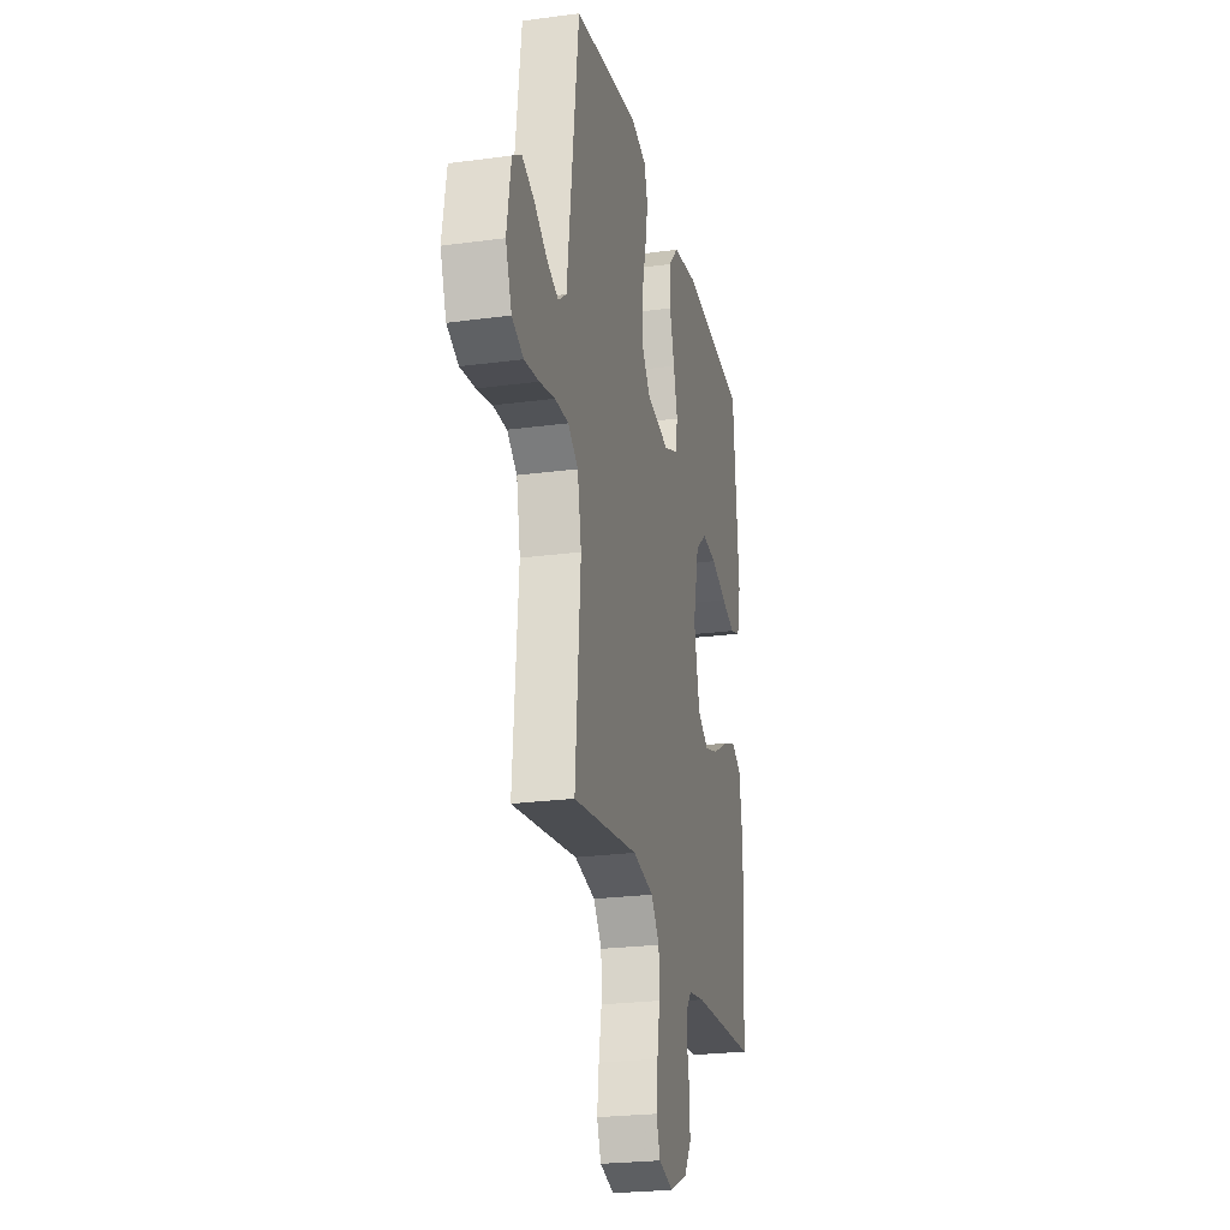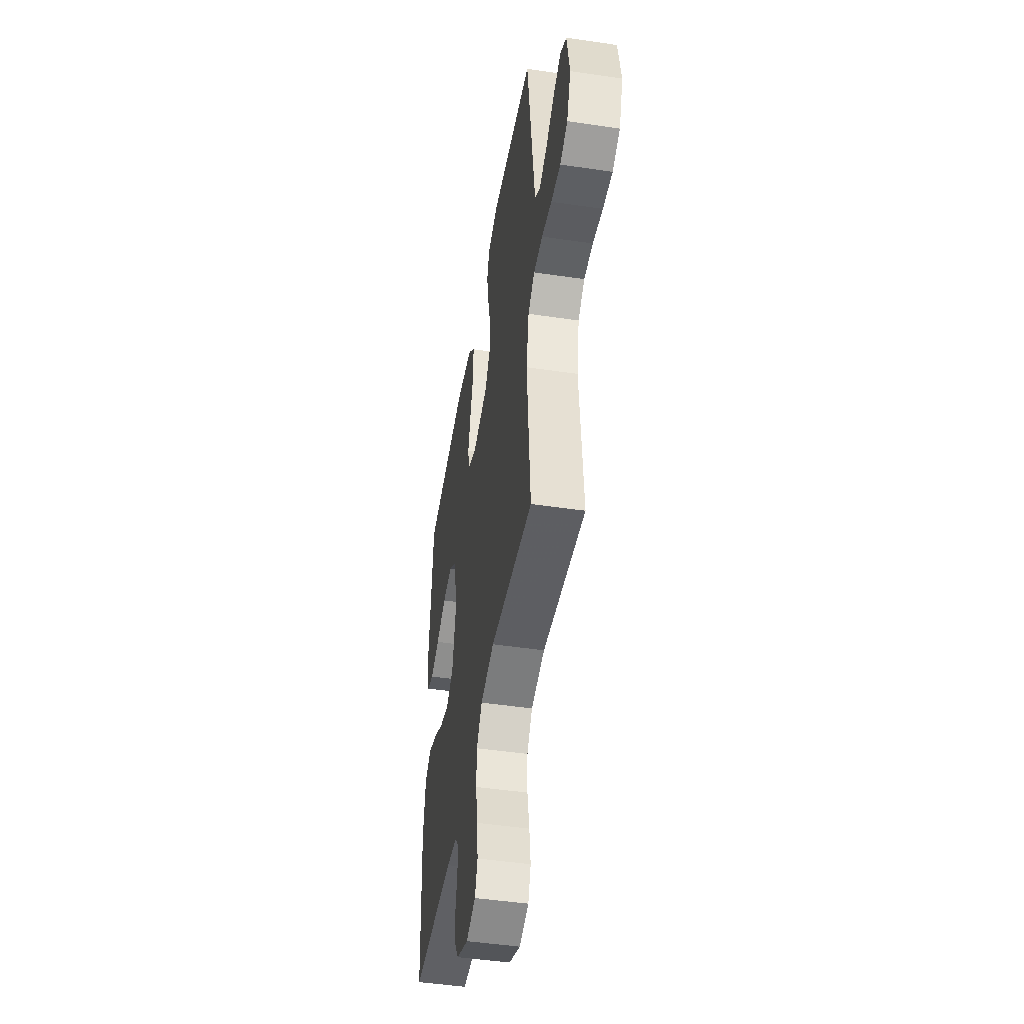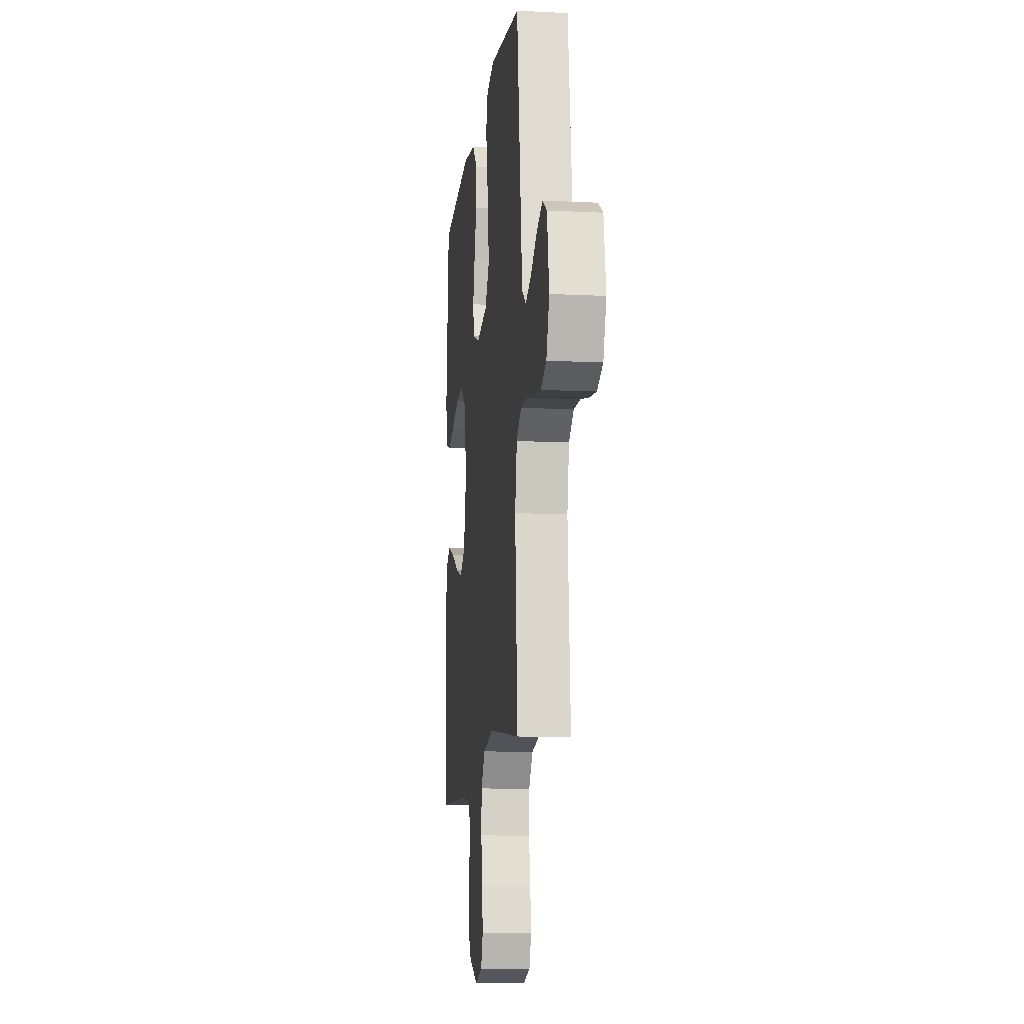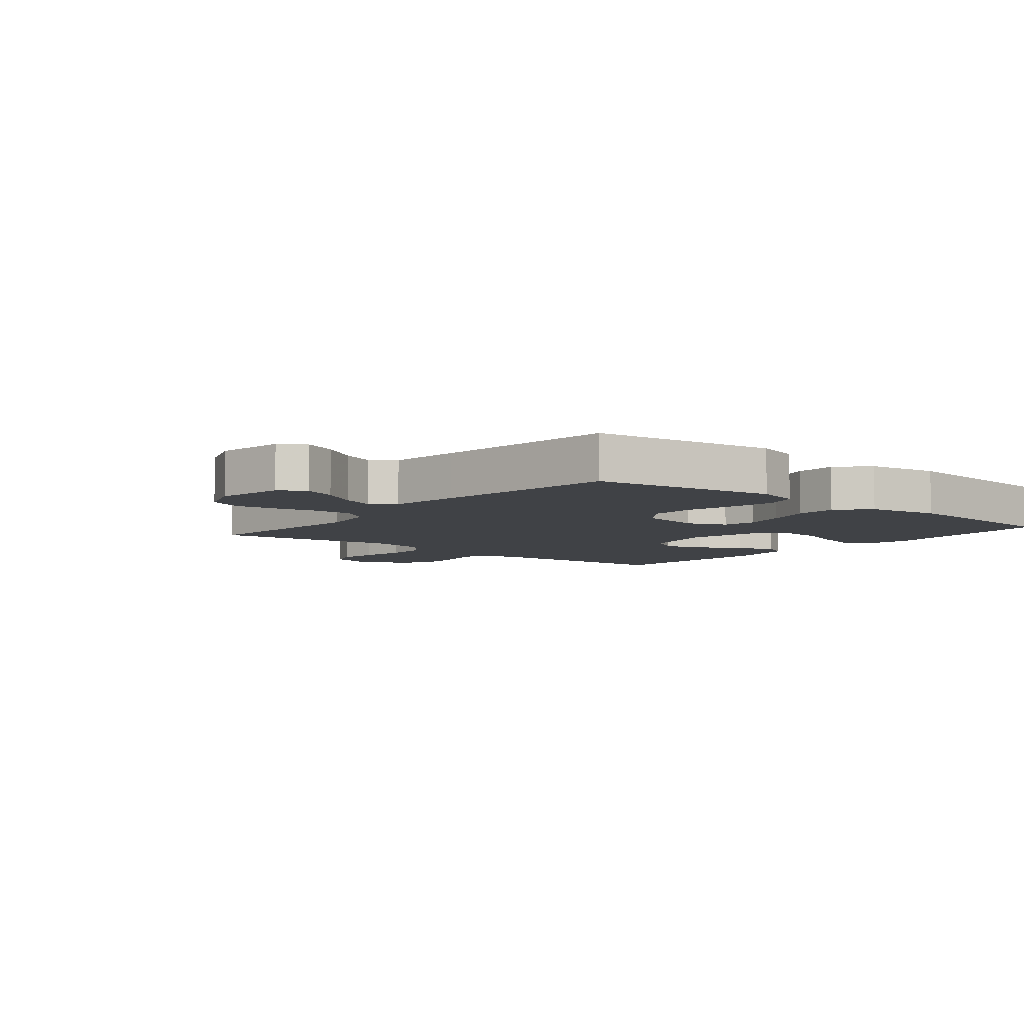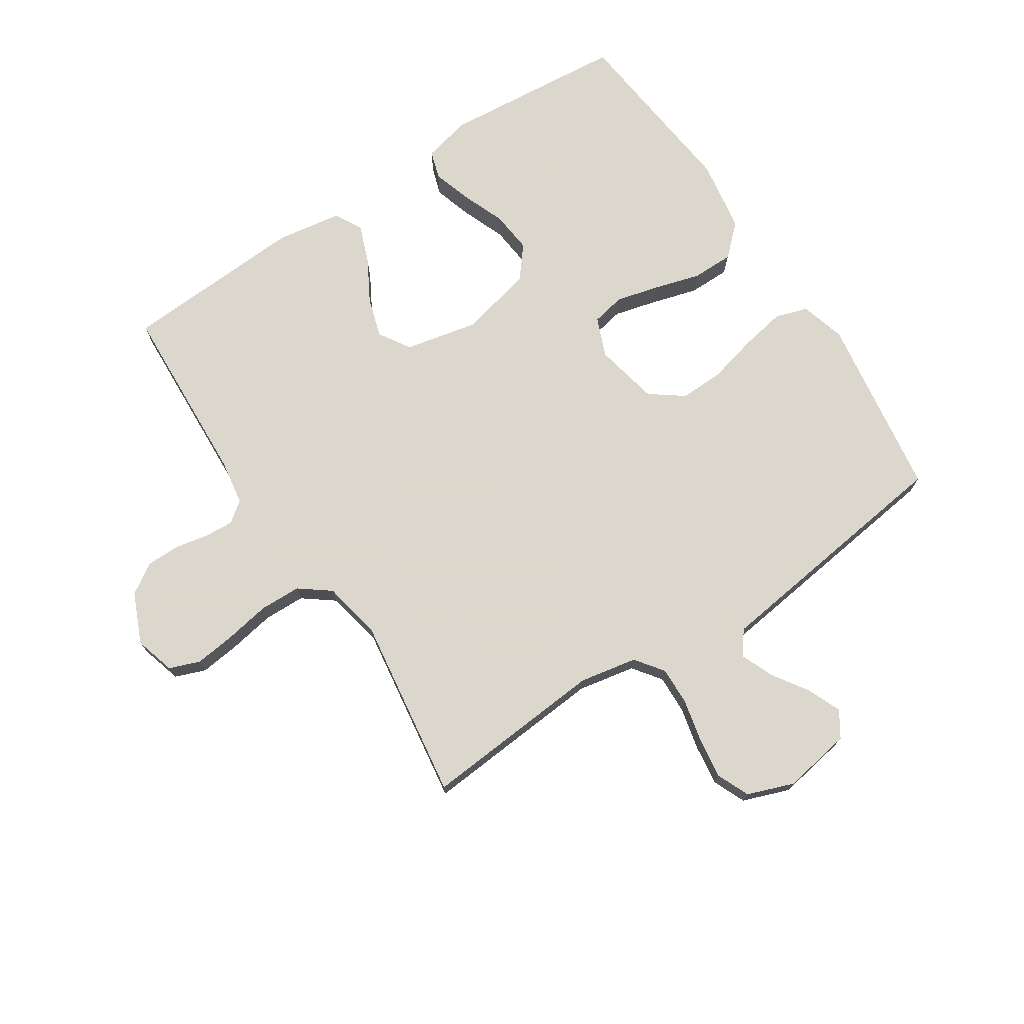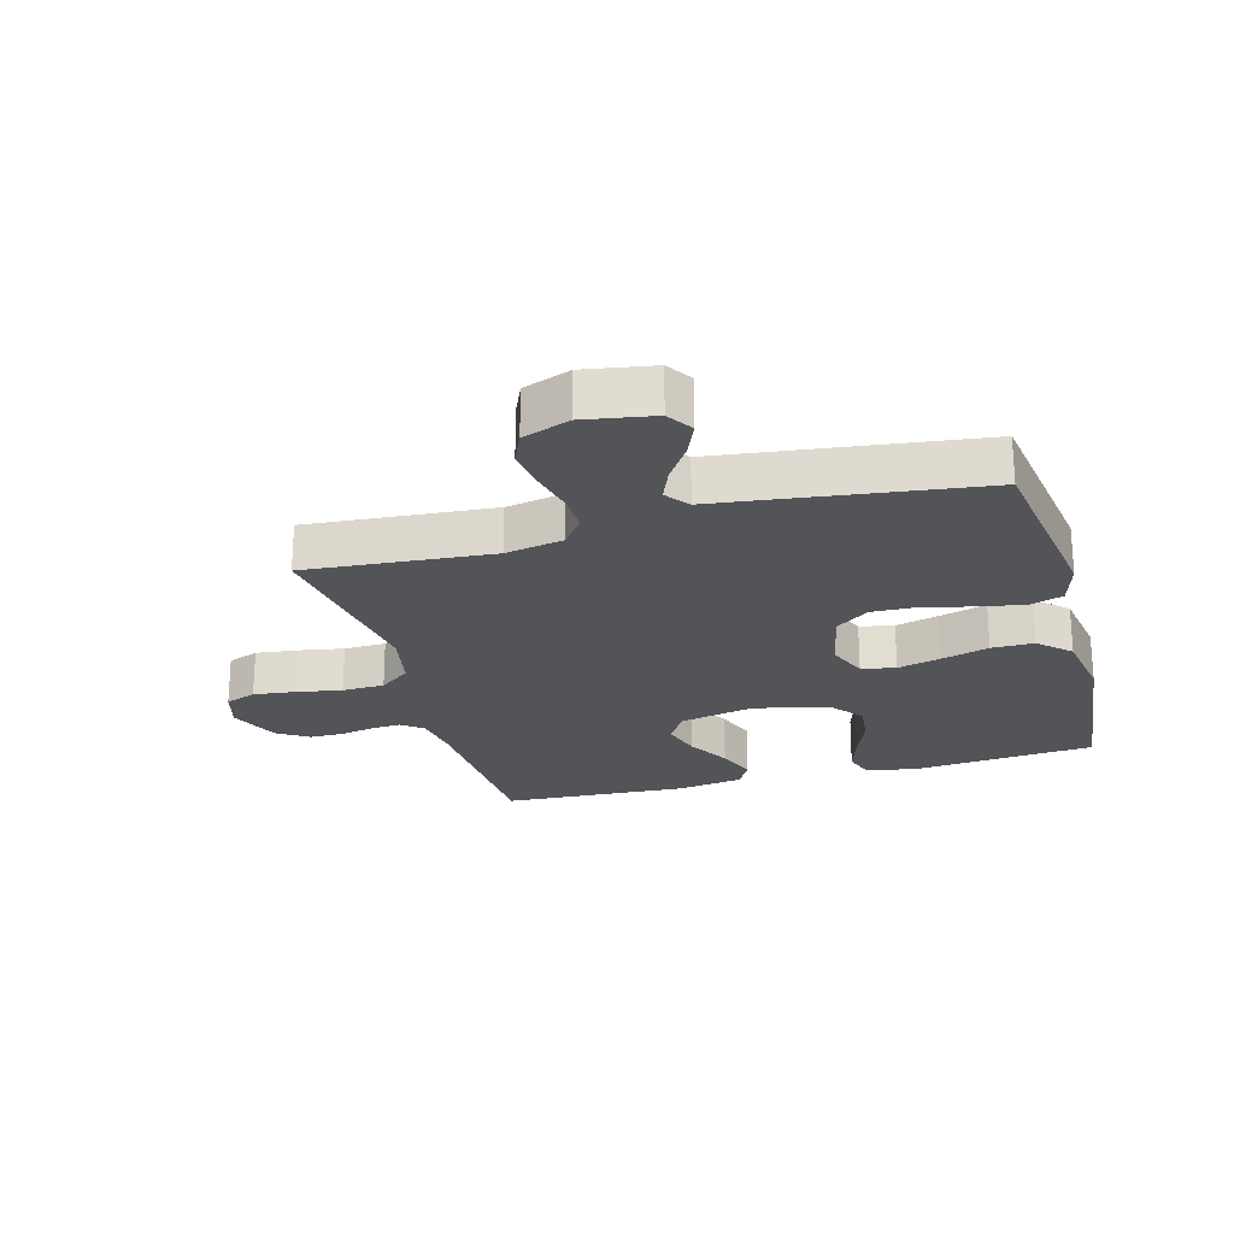
<metadata>
{"format":"obj","ext":"obj","renderer":"f3d","projection":"perspective","resolution":1024,"background":"white","views":[{"elev":-24.0,"azim":-77.4,"up":"+Z"},{"elev":-47.4,"azim":-99.5,"up":"+Z"},{"elev":-11.7,"azim":-96.8,"up":"+Z"},{"elev":-6.4,"azim":-39.3,"up":"+Y"},{"elev":73.4,"azim":-123.3,"up":"+Y"},{"elev":-23.5,"azim":-74.5,"up":"+Y"}]}
</metadata>
<code>
v 0.5 0.07 -0.5
v 0.2 0.07 -0.515
v 0.126 0.07 -0.527
v 0.1 0.07 -0.561
v 0.103 0.07 -0.608
v 0.114 0.07 -0.663
v 0.114 0.07 -0.718
v 0.082 0.07 -0.768
v 0 0.07 -0.804
v -0.066 0.07 -0.785
v -0.085 0.07 -0.735
v -0.077 0.07 -0.668
v -0.064 0.07 -0.594
v -0.066 0.07 -0.526
v -0.104 0.07 -0.476
v -0.2 0.07 -0.457
v -0.5 0.07 -0.5
v -0.476 0.07 -0.2
v -0.494 0.07 -0.106
v -0.54 0.07 -0.072
v -0.603 0.07 -0.074
v -0.673 0.07 -0.09
v -0.74 0.07 -0.099
v -0.793 0.07 -0.076
v -0.821 0.07 0
v -0.802 0.07 0.112
v -0.76 0.07 0.139
v -0.705 0.07 0.116
v -0.646 0.07 0.077
v -0.592 0.07 0.055
v -0.554 0.07 0.084
v -0.539 0.07 0.2
v -0.5 0.07 0.5
v -0.2 0.07 0.544
v -0.127 0.07 0.523
v -0.11 0.07 0.47
v -0.123 0.07 0.397
v -0.143 0.07 0.317
v -0.145 0.07 0.244
v -0.105 0.07 0.19
v 0 0.07 0.168
v 0.064 0.07 0.194
v 0.075 0.07 0.249
v 0.057 0.07 0.319
v 0.035 0.07 0.395
v 0.035 0.07 0.463
v 0.082 0.07 0.513
v 0.2 0.07 0.532
v 0.5 0.07 0.5
v 0.527 0.07 0.2
v 0.509 0.07 0.122
v 0.463 0.07 0.107
v 0.399 0.07 0.127
v 0.328 0.07 0.155
v 0.26 0.07 0.162
v 0.208 0.07 0.12
v 0.18 0.07 0
v 0.206 0.07 -0.12
v 0.257 0.07 -0.152
v 0.322 0.07 -0.132
v 0.391 0.07 -0.093
v 0.454 0.07 -0.069
v 0.499 0.07 -0.093
v 0.516 0.07 -0.2
v 0.5 0 -0.5
v 0.2 0 -0.515
v 0.126 0 -0.527
v 0.1 0 -0.561
v 0.103 0 -0.608
v 0.114 0 -0.663
v 0.114 0 -0.718
v 0.082 0 -0.768
v 0 0 -0.804
v -0.066 0 -0.785
v -0.085 0 -0.735
v -0.077 0 -0.668
v -0.064 0 -0.594
v -0.066 0 -0.526
v -0.104 0 -0.476
v -0.2 0 -0.457
v -0.5 0 -0.5
v -0.476 0 -0.2
v -0.494 0 -0.106
v -0.54 0 -0.072
v -0.603 0 -0.074
v -0.673 0 -0.09
v -0.74 0 -0.099
v -0.793 0 -0.076
v -0.821 0 0
v -0.802 0 0.112
v -0.76 0 0.139
v -0.705 0 0.116
v -0.646 0 0.077
v -0.592 0 0.055
v -0.554 0 0.084
v -0.539 0 0.2
v -0.5 0 0.5
v -0.2 0 0.544
v -0.127 0 0.523
v -0.11 0 0.47
v -0.123 0 0.397
v -0.143 0 0.317
v -0.145 0 0.244
v -0.105 0 0.19
v 0 0 0.168
v 0.064 0 0.194
v 0.075 0 0.249
v 0.057 0 0.319
v 0.035 0 0.395
v 0.035 0 0.463
v 0.082 0 0.513
v 0.2 0 0.532
v 0.5 0 0.5
v 0.527 0 0.2
v 0.509 0 0.122
v 0.463 0 0.107
v 0.399 0 0.127
v 0.328 0 0.155
v 0.26 0 0.162
v 0.208 0 0.12
v 0.18 0 0
v 0.206 0 -0.12
v 0.257 0 -0.152
v 0.322 0 -0.132
v 0.391 0 -0.093
v 0.454 0 -0.069
v 0.499 0 -0.093
v 0.516 0 -0.2
f 63 64 1 2
f 60 61 62 63
f 59 60 63 2
f 58 59 2 3
f 57 58 3 4
f 51 52 53 54
f 49 50 51 54
f 49 54 55
f 48 49 55 56
f 44 45 46 47
f 43 44 47 48
f 42 43 48 56
f 35 36 37 38
f 33 34 35 38
f 31 32 33 38
f 30 31 38 39
f 26 27 28 29
f 26 29 30
f 25 26 30
f 24 25 30
f 21 22 23 24
f 20 21 24 30
f 19 20 30 39
f 16 17 18
f 15 16 18 19
f 10 11 12 13
f 8 9 10 13
f 8 13 14
f 5 6 7 8
f 4 5 8 14
f 57 4 14 15
f 41 42 56 57
f 40 41 57 15
f 15 19 39 40
f 66 65 128 127
f 127 126 125 124
f 66 127 124 123
f 67 66 123 122
f 68 67 122 121
f 118 117 116 115
f 118 115 114 113
f 119 118 113
f 120 119 113 112
f 111 110 109 108
f 112 111 108 107
f 120 112 107 106
f 102 101 100 99
f 102 99 98 97
f 102 97 96 95
f 103 102 95 94
f 93 92 91 90
f 94 93 90
f 94 90 89
f 94 89 88
f 88 87 86 85
f 94 88 85 84
f 103 94 84 83
f 82 81 80
f 83 82 80 79
f 77 76 75 74
f 77 74 73 72
f 78 77 72
f 72 71 70 69
f 78 72 69 68
f 79 78 68 121
f 121 120 106 105
f 79 121 105 104
f 104 103 83 79
f 1 65 66 2
f 2 66 67 3
f 3 67 68 4
f 4 68 69 5
f 5 69 70 6
f 6 70 71 7
f 7 71 72 8
f 8 72 73 9
f 9 73 74 10
f 10 74 75 11
f 11 75 76 12
f 12 76 77 13
f 13 77 78 14
f 14 78 79 15
f 15 79 80 16
f 16 80 81 17
f 17 81 82 18
f 18 82 83 19
f 19 83 84 20
f 20 84 85 21
f 21 85 86 22
f 22 86 87 23
f 23 87 88 24
f 24 88 89 25
f 25 89 90 26
f 26 90 91 27
f 27 91 92 28
f 28 92 93 29
f 29 93 94 30
f 30 94 95 31
f 31 95 96 32
f 32 96 97 33
f 33 97 98 34
f 34 98 99 35
f 35 99 100 36
f 36 100 101 37
f 37 101 102 38
f 38 102 103 39
f 39 103 104 40
f 40 104 105 41
f 41 105 106 42
f 42 106 107 43
f 43 107 108 44
f 44 108 109 45
f 45 109 110 46
f 46 110 111 47
f 47 111 112 48
f 48 112 113 49
f 49 113 114 50
f 50 114 115 51
f 51 115 116 52
f 52 116 117 53
f 53 117 118 54
f 54 118 119 55
f 55 119 120 56
f 56 120 121 57
f 57 121 122 58
f 58 122 123 59
f 59 123 124 60
f 60 124 125 61
f 61 125 126 62
f 62 126 127 63
f 63 127 128 64
f 64 128 65 1

</code>
